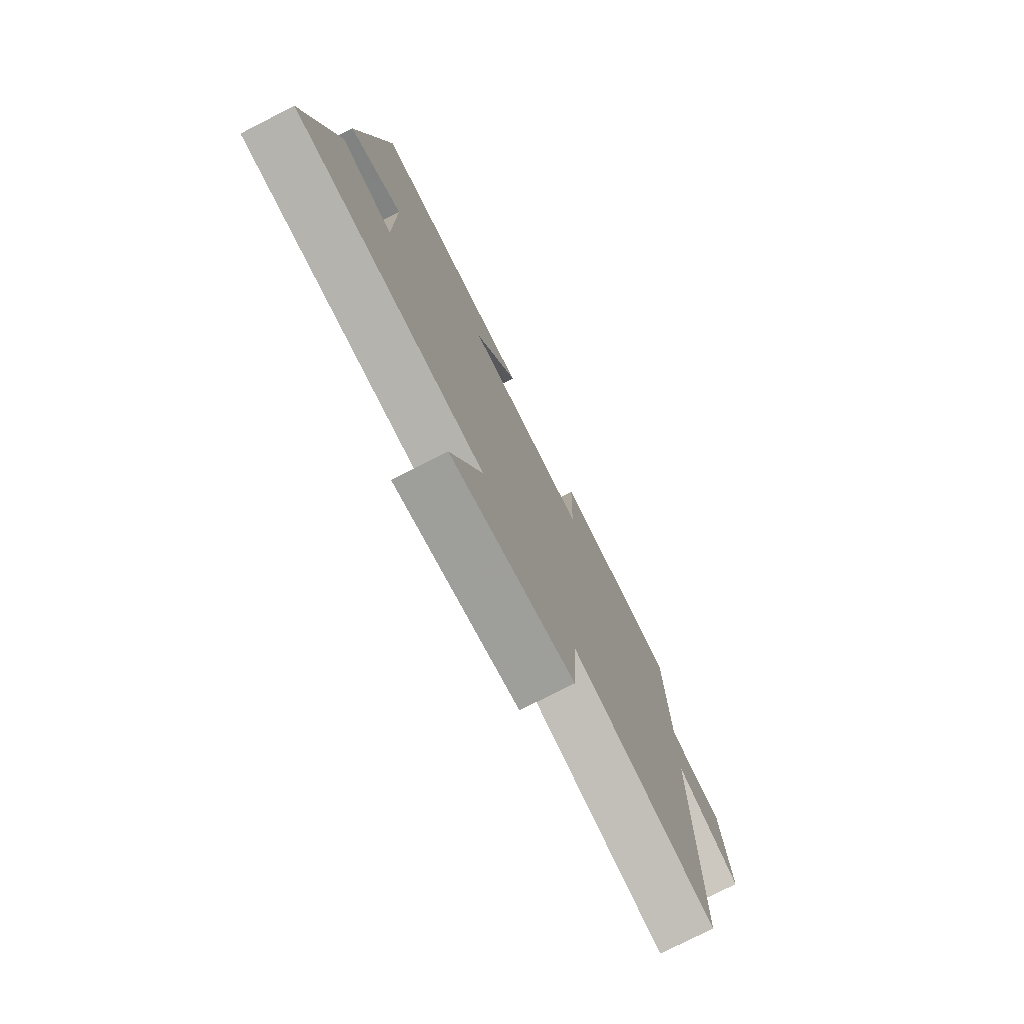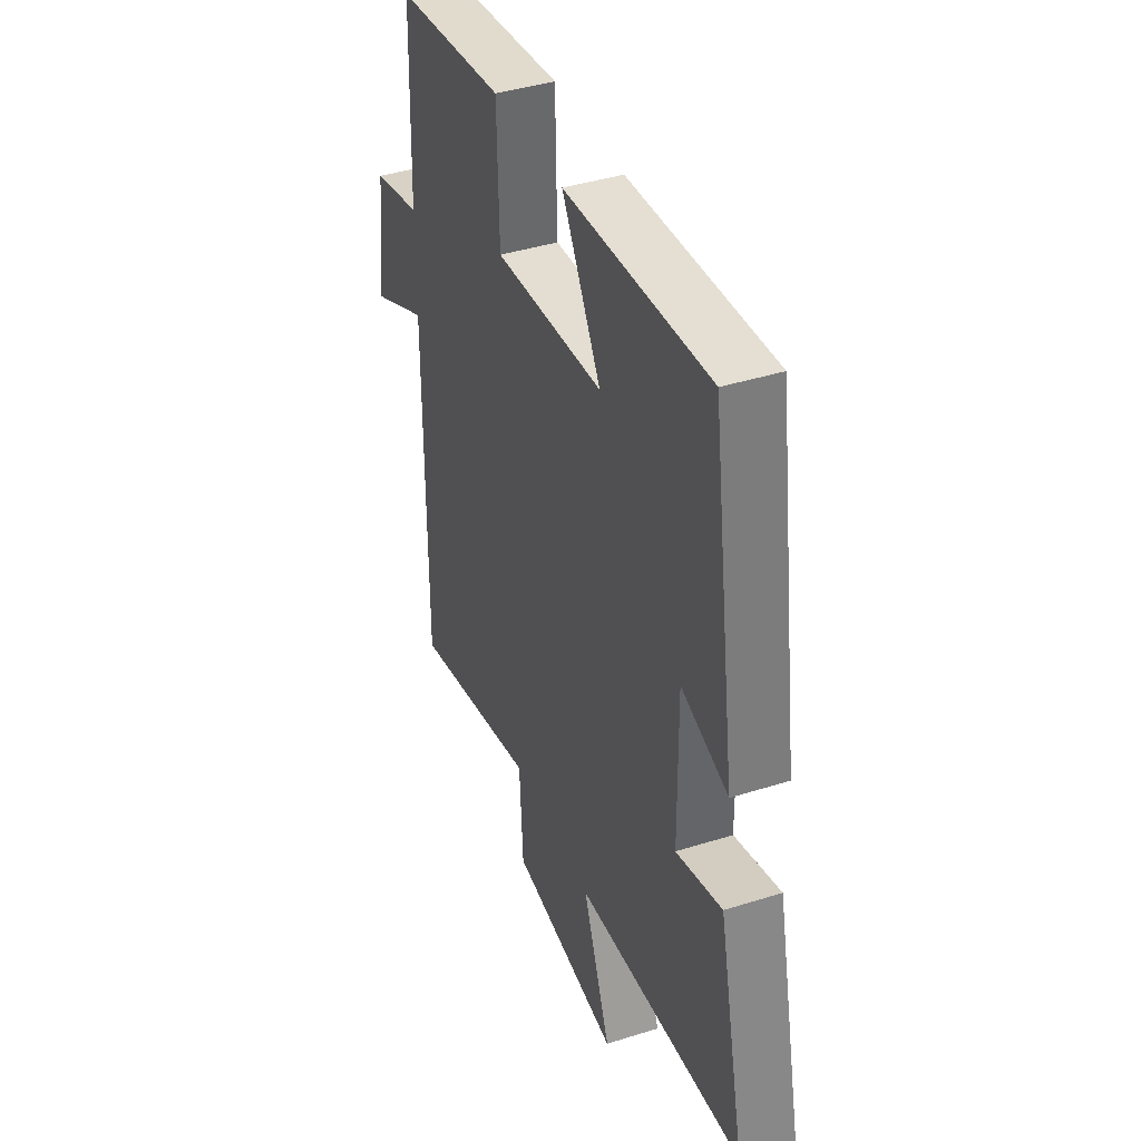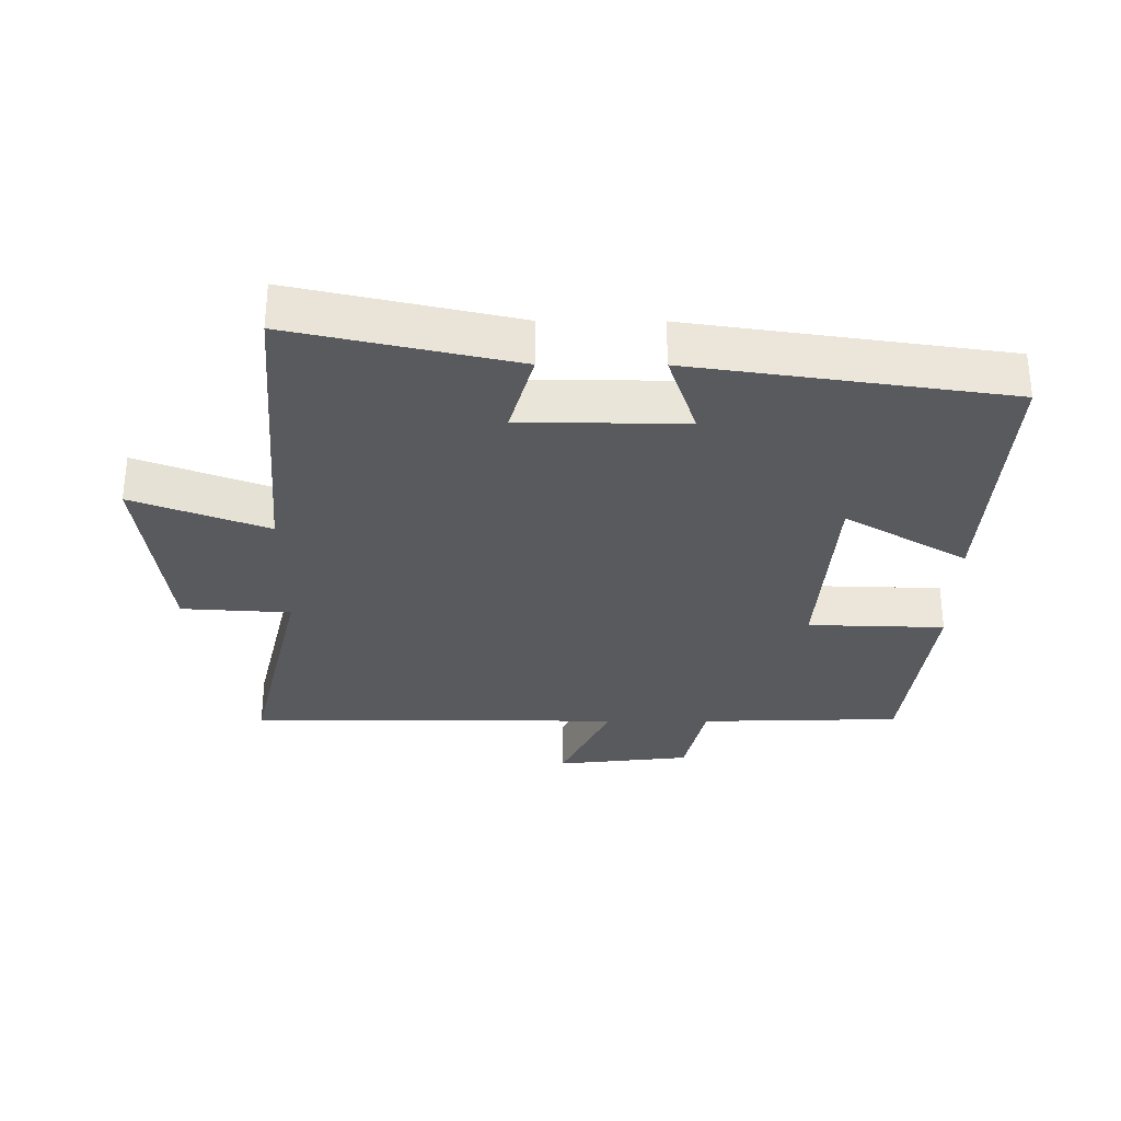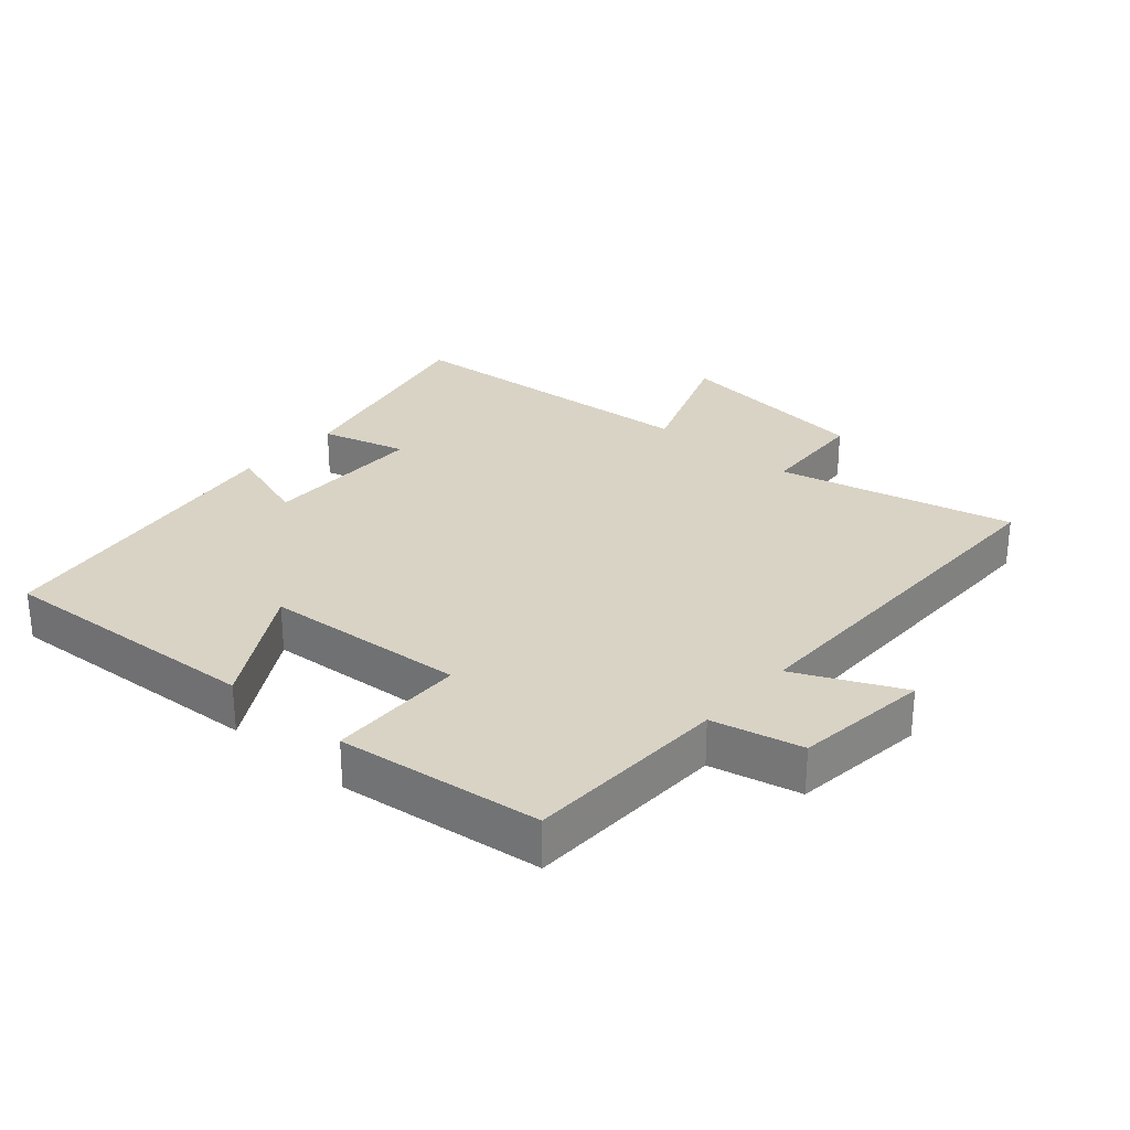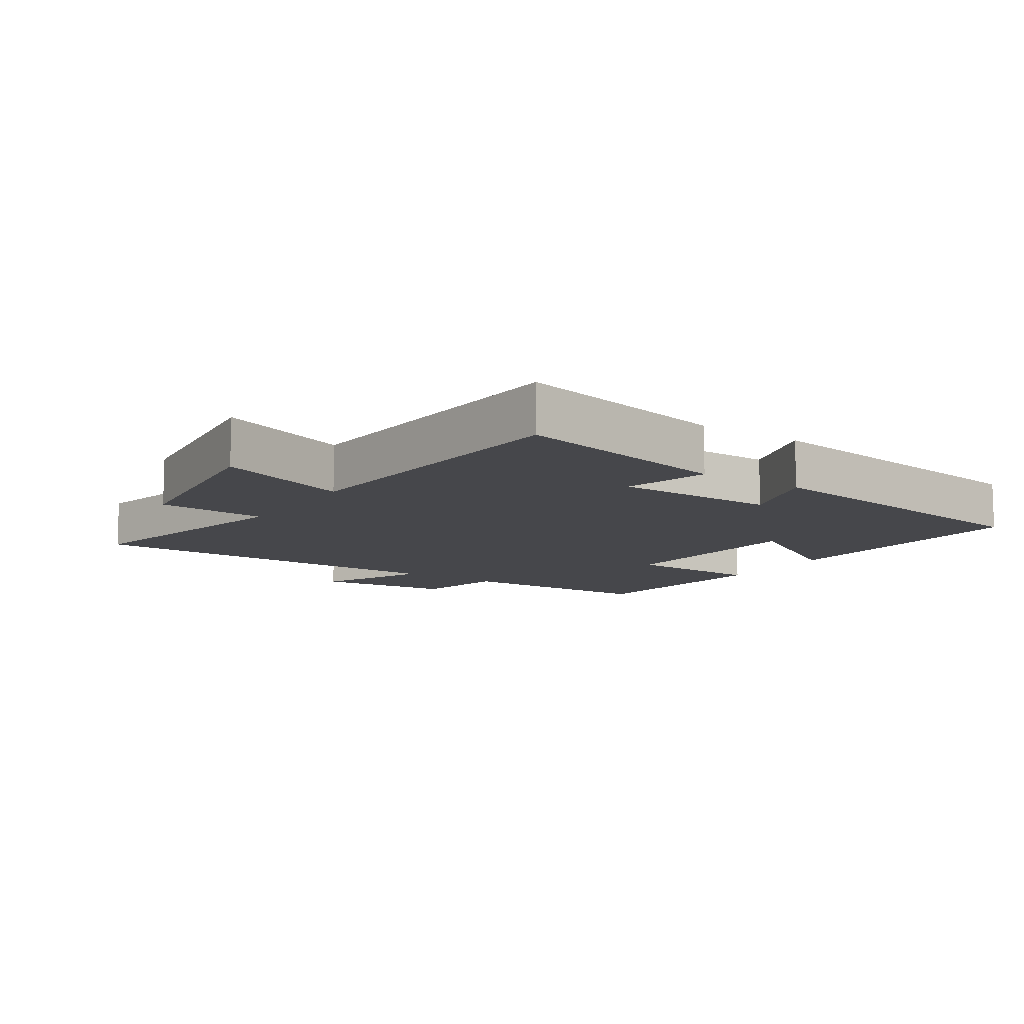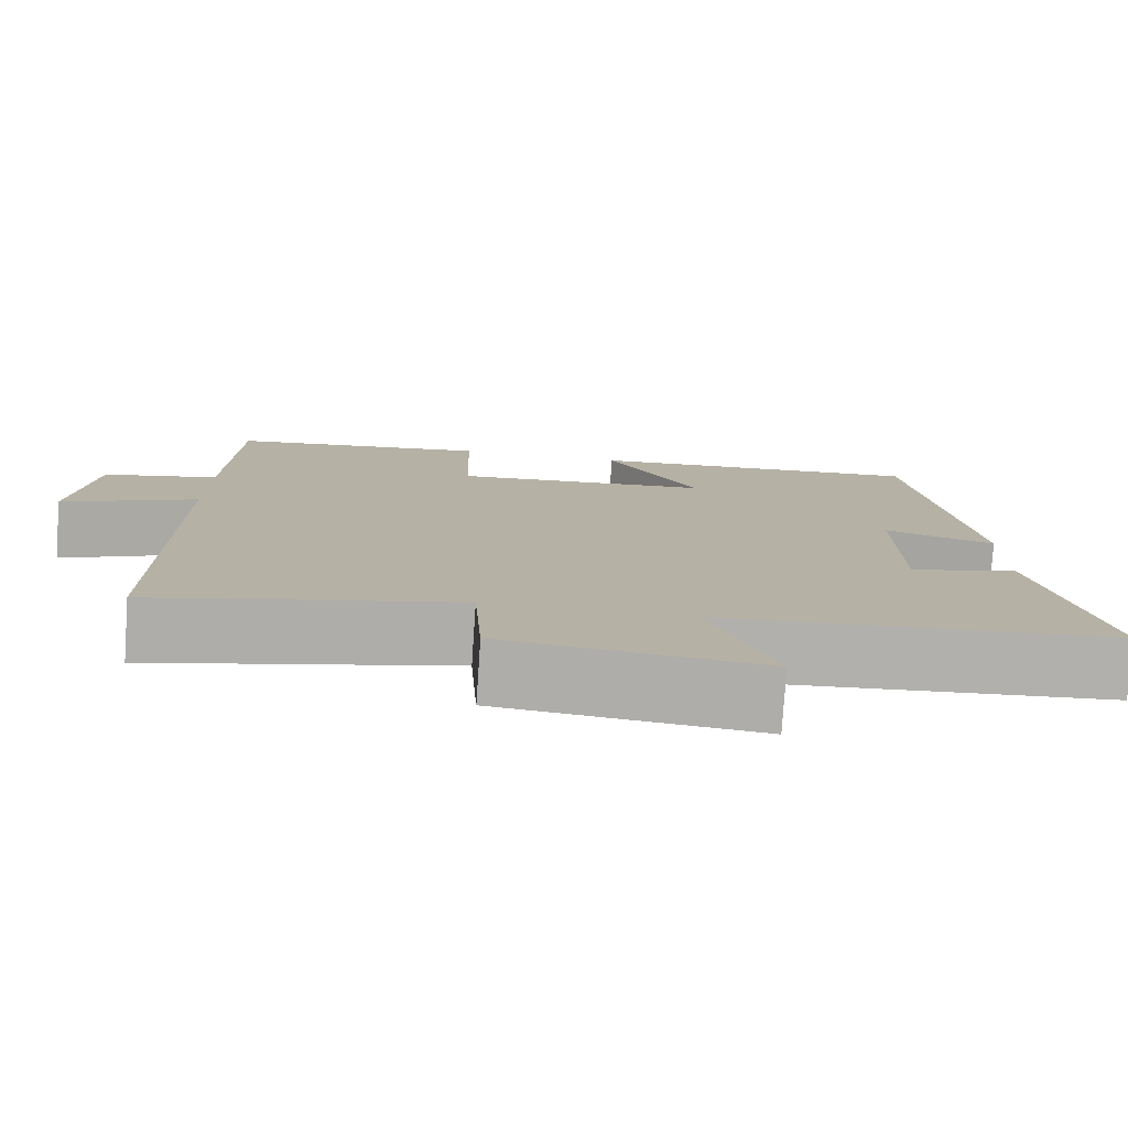
<metadata>
{"format":"obj","ext":"obj","renderer":"f3d","projection":"perspective","resolution":1024,"background":"white","views":[{"elev":-76.7,"azim":-63.0,"up":"+Z"},{"elev":40.5,"azim":-111.2,"up":"+Z"},{"elev":-31.1,"azim":-90.3,"up":"+Y"},{"elev":28.3,"azim":41.2,"up":"+Y"},{"elev":-10.7,"azim":-123.6,"up":"+Y"},{"elev":-78.5,"azim":176.2,"up":"+Z"}]}
</metadata>
<code>
v 0.5 0.07 -0.584
v 0.14 0.07 -0.5
v 0.13 0.07 -0.667
v -0.178 0.07 -0.705
v -0.1 0.07 -0.5
v -0.575 0.07 -0.464
v -0.5 0.07 -0.126
v -0.37 0.07 -0.162
v -0.368 0.07 0.088
v -0.5 0.07 0.044
v -0.431 0.07 0.524
v -0.023 0.07 0.5
v -0.133 0.07 0.313
v 0.175 0.07 0.291
v 0.181 0.07 0.5
v 0.491 0.07 0.463
v 0.5 0.07 0.154
v 0.637 0.07 0.123
v 0.661 0.07 -0.083
v 0.5 0.07 -0.008
v 0.5 0 -0.584
v 0.14 0 -0.5
v 0.13 0 -0.667
v -0.178 0 -0.705
v -0.1 0 -0.5
v -0.575 0 -0.464
v -0.5 0 -0.126
v -0.37 0 -0.162
v -0.368 0 0.088
v -0.5 0 0.044
v -0.431 0 0.524
v -0.023 0 0.5
v -0.133 0 0.313
v 0.175 0 0.291
v 0.181 0 0.5
v 0.491 0 0.463
v 0.5 0 0.154
v 0.637 0 0.123
v 0.661 0 -0.083
v 0.5 0 -0.008
f 17 18 19 20
f 15 16 17 20
f 14 15 20 1
f 13 14 1 2
f 10 11 12 13
f 9 10 13
f 8 9 13 2
f 5 6 7 8
f 5 8 2 3
f 3 4 5
f 40 39 38 37
f 40 37 36 35
f 21 40 35 34
f 22 21 34 33
f 33 32 31 30
f 33 30 29
f 22 33 29 28
f 28 27 26 25
f 23 22 28 25
f 25 24 23
f 1 21 22 2
f 2 22 23 3
f 3 23 24 4
f 4 24 25 5
f 5 25 26 6
f 6 26 27 7
f 7 27 28 8
f 8 28 29 9
f 9 29 30 10
f 10 30 31 11
f 11 31 32 12
f 12 32 33 13
f 13 33 34 14
f 14 34 35 15
f 15 35 36 16
f 16 36 37 17
f 17 37 38 18
f 18 38 39 19
f 19 39 40 20
f 20 40 21 1

</code>
